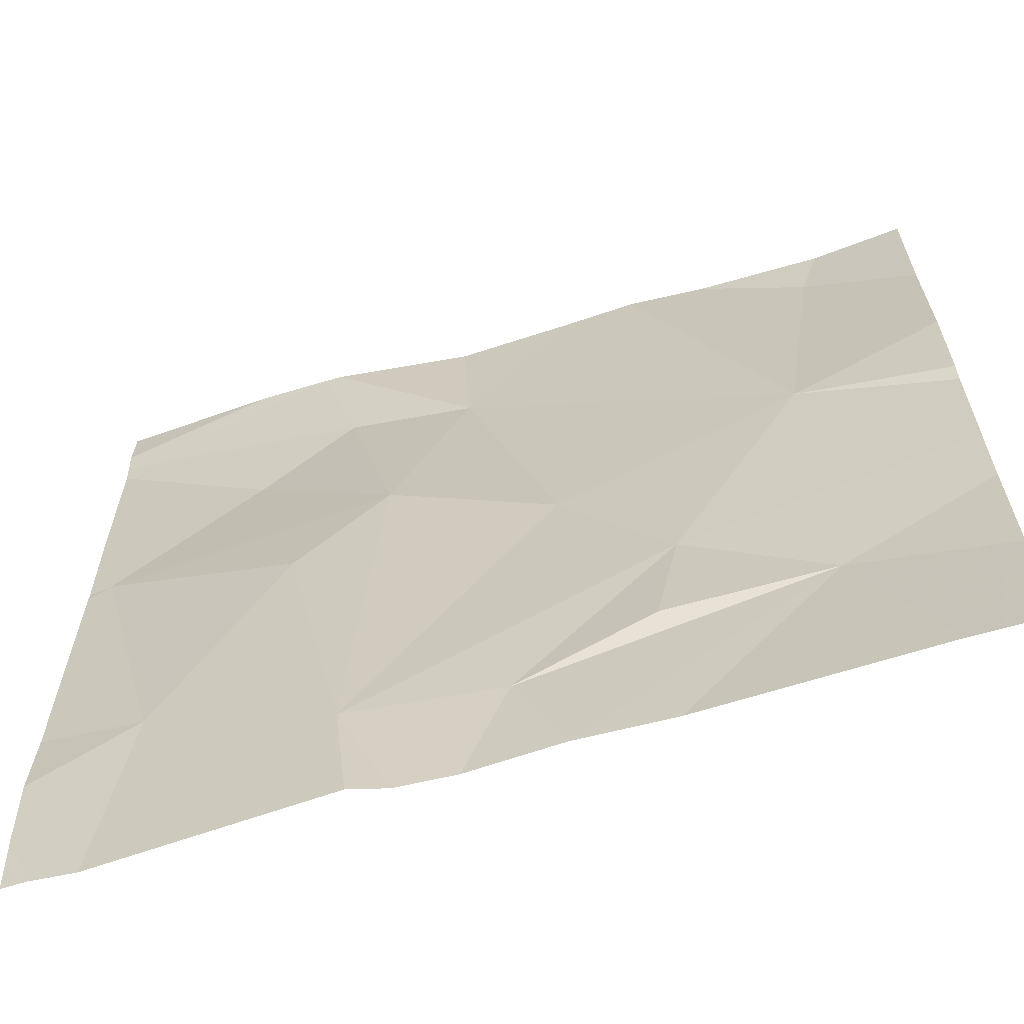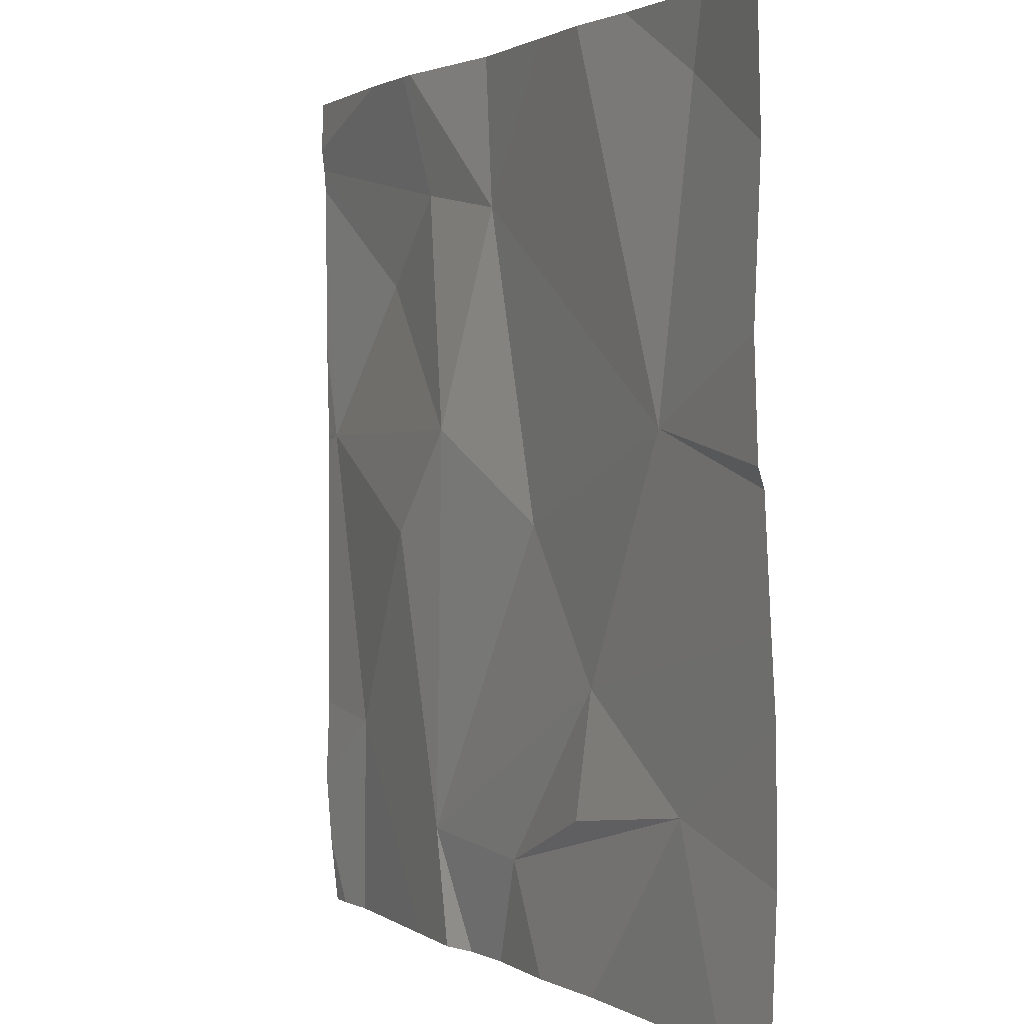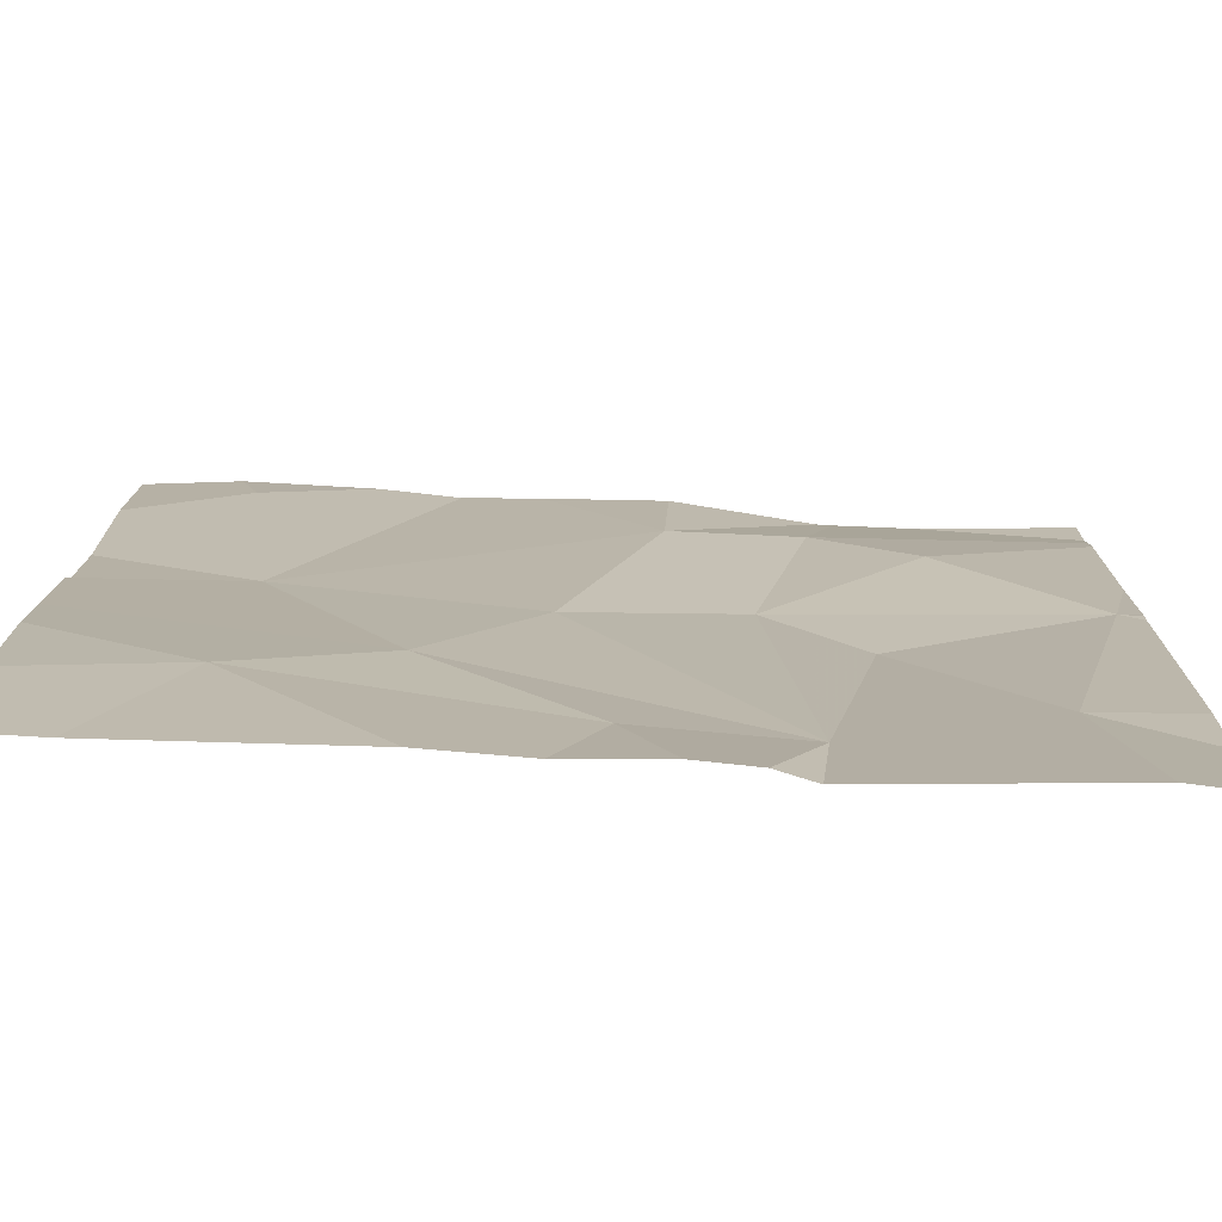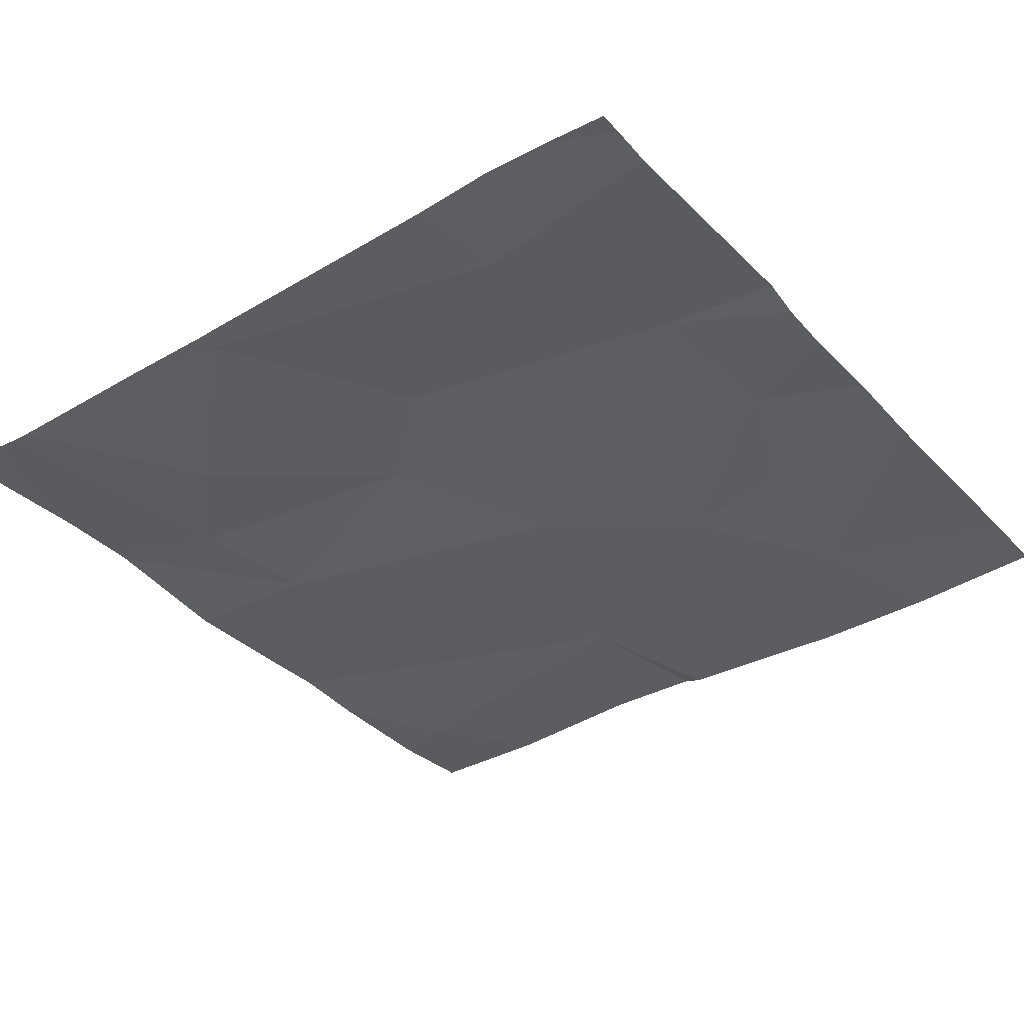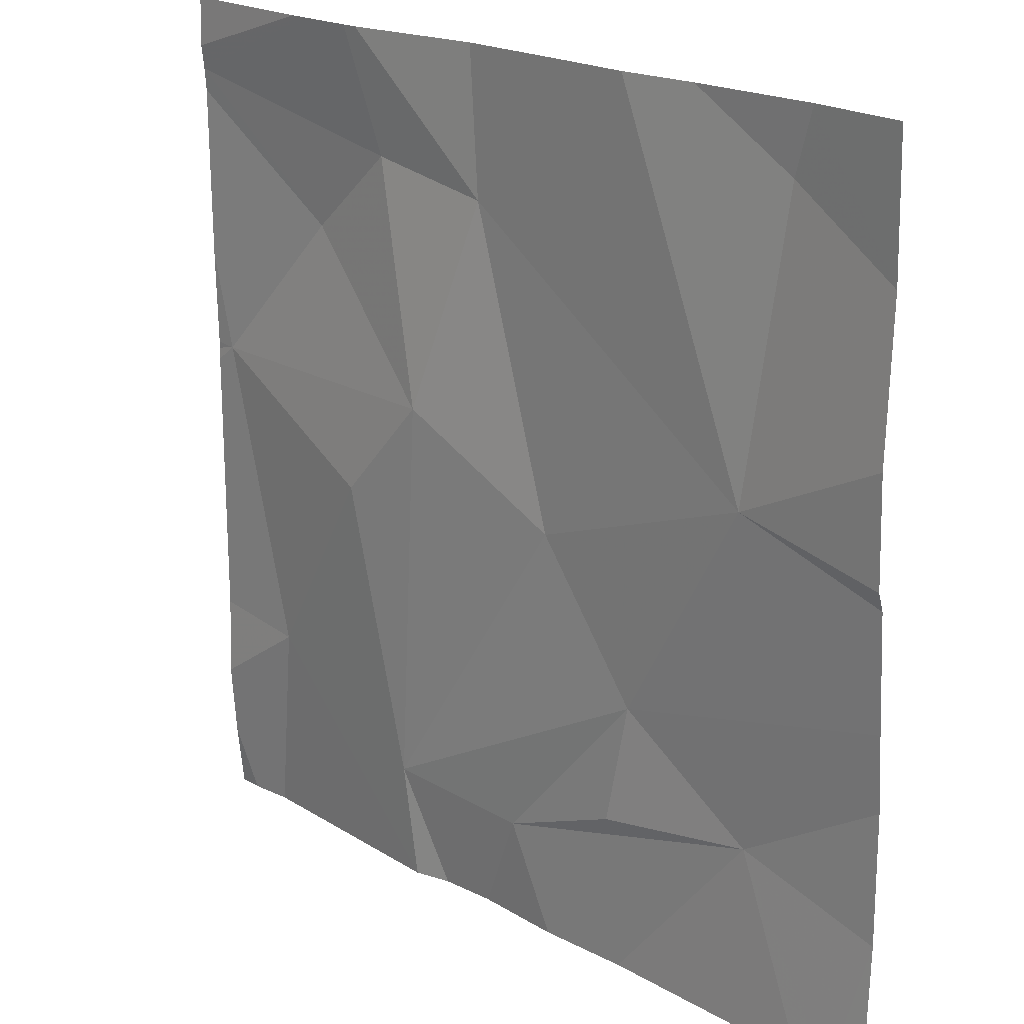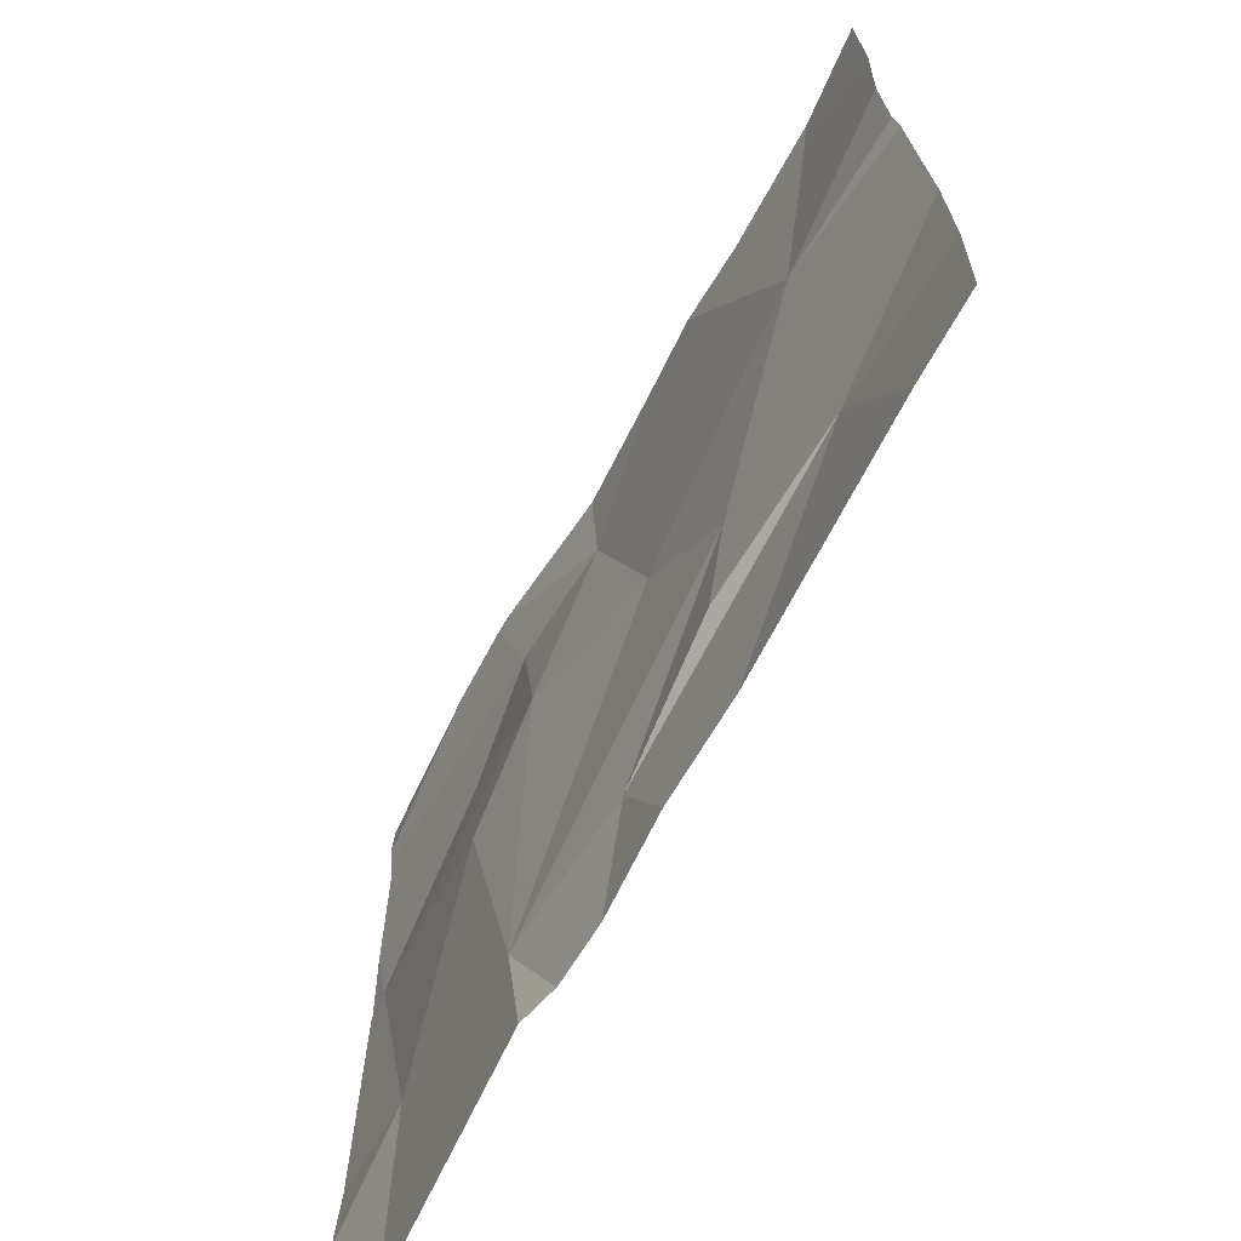
<metadata>
{"format":"obj","ext":"obj","renderer":"f3d","projection":"perspective","resolution":1024,"background":"white","views":[{"elev":-64.8,"azim":15.9,"up":"+Y"},{"elev":1.3,"azim":62.0,"up":"+Y"},{"elev":-76.0,"azim":176.5,"up":"+Y"},{"elev":-37.8,"azim":-52.8,"up":"+Z"},{"elev":20.2,"azim":44.7,"up":"+Y"},{"elev":-69.5,"azim":60.7,"up":"+Y"}]}
</metadata>
<code>
v -114.4 263.3 490.7
v -114.4 263.1 490.7
v -114.8 263.4 490.7
v -115.1 263.4 490.7
v -115.1 263.3 490.7
v -115.2 263.2 490.7
v -114.9 263.3 490.7
v -115.3 263 490.7
v -115 263 490.7
v -115.1 262.9 490.7
v -115.2 262.7 490.7
v -114.4 262.8 490.7
v -114.7 263.4 490.7
v -114.6 263.4 490.7
v -115 262.6 490.7
v -114.4 262.8 490.7
v -114.4 262.6 490.7
v -114.9 262.6 490.7
v -114.8 262.9 490.7
v -115 262.5 490.7
v -114.6 262.7 490.7
v -114.7 262.8 490.7
v -114.5 263.4 490.7
v -115 262.5 490.7
v -114.7 262.6 490.7
v -114.6 263 490.7
v -114.5 263.3 490.7
v -114.4 262.5 490.7
v -115.1 262.5 490.7
v -114.9 263.4 490.7
v -115.3 263.3 490.7
v -115.3 263.3 490.7
v -115.3 262.6 490.7
v -115.3 262.7 490.7
v -115.3 263 490.7
v -115.3 263.4 490.7
v -115.3 263.1 490.7
v -115.3 263 490.7
v -115.3 263 490.7
v -115.1 263.4 490.7
v -115.3 262.5 490.7
v -114.4 263 490.7
v -114.4 263 490.7
v -114.9 262.5 490.7
v -115.3 262.5 490.7
v -114.8 262.5 490.7
v -114.7 262.5 490.7
v -114.5 262.5 490.7
v -114.4 262.5 490.7
v -115.3 262.5 490.7
v -115.3 262.5 490.7
v -115.3 262.5 490.7
v -115.2 263.4 490.7
v -114.4 263.4 490.7
v -115.2 263.4 490.7
v -114.4 263.4 490.7
v -115.3 263.4 490.7
f 6 5 31
f 5 7 40
f 9 8 10
f 45 11 33
f 34 8 35
f 36 31 53
f 6 9 5
f 6 8 9
f 8 6 32
f 43 26 42
f 42 26 16
f 53 31 4
f 9 10 15
f 44 18 24
f 20 11 29
f 18 15 24
f 11 15 10
f 19 9 15
f 10 8 11
f 45 33 50
f 22 21 12
f 29 11 45
f 18 25 22
f 25 18 21
f 1 26 2
f 23 1 56
f 21 18 46
f 3 7 13
f 13 27 14
f 14 27 23
f 7 19 26
f 7 5 9
f 7 26 13
f 7 9 19
f 28 17 21
f 26 22 16
f 19 22 26
f 19 15 22
f 15 18 22
f 21 22 25
f 31 5 4
f 32 6 31
f 2 26 43
f 33 11 34
f 13 26 27
f 34 11 8
f 1 27 26
f 35 8 39
f 28 21 48
f 37 8 32
f 24 15 20
f 20 15 11
f 16 22 12
f 38 8 37
f 39 8 38
f 12 21 17
f 23 27 1
f 50 41 51
f 46 18 44
f 30 7 3
f 47 21 46
f 48 21 47
f 49 17 28
f 4 5 40
f 50 33 41
f 40 7 30
f 51 41 52
f 55 36 53
f 56 1 54
f 57 36 55

</code>
